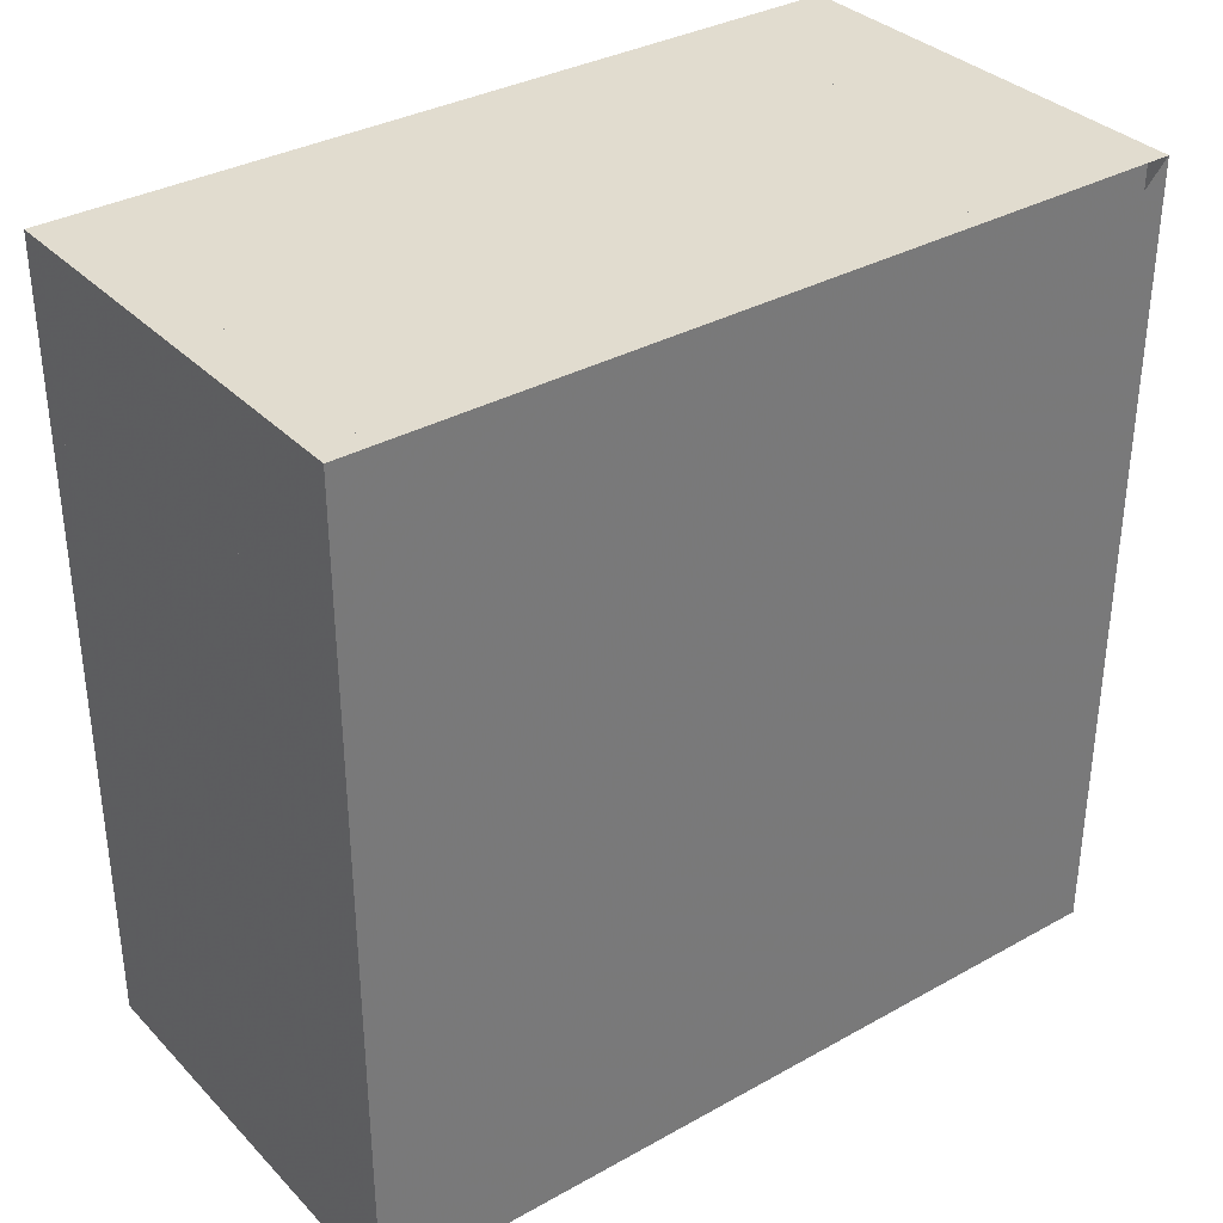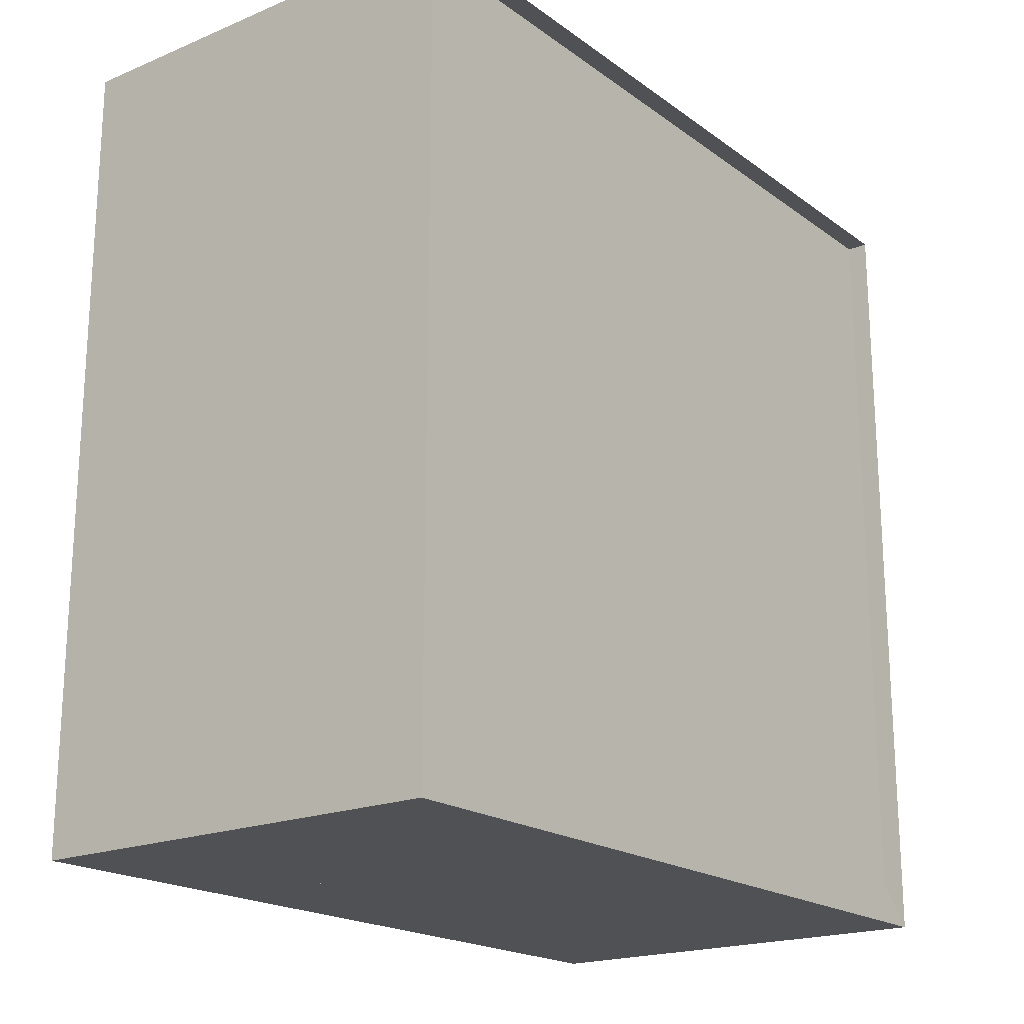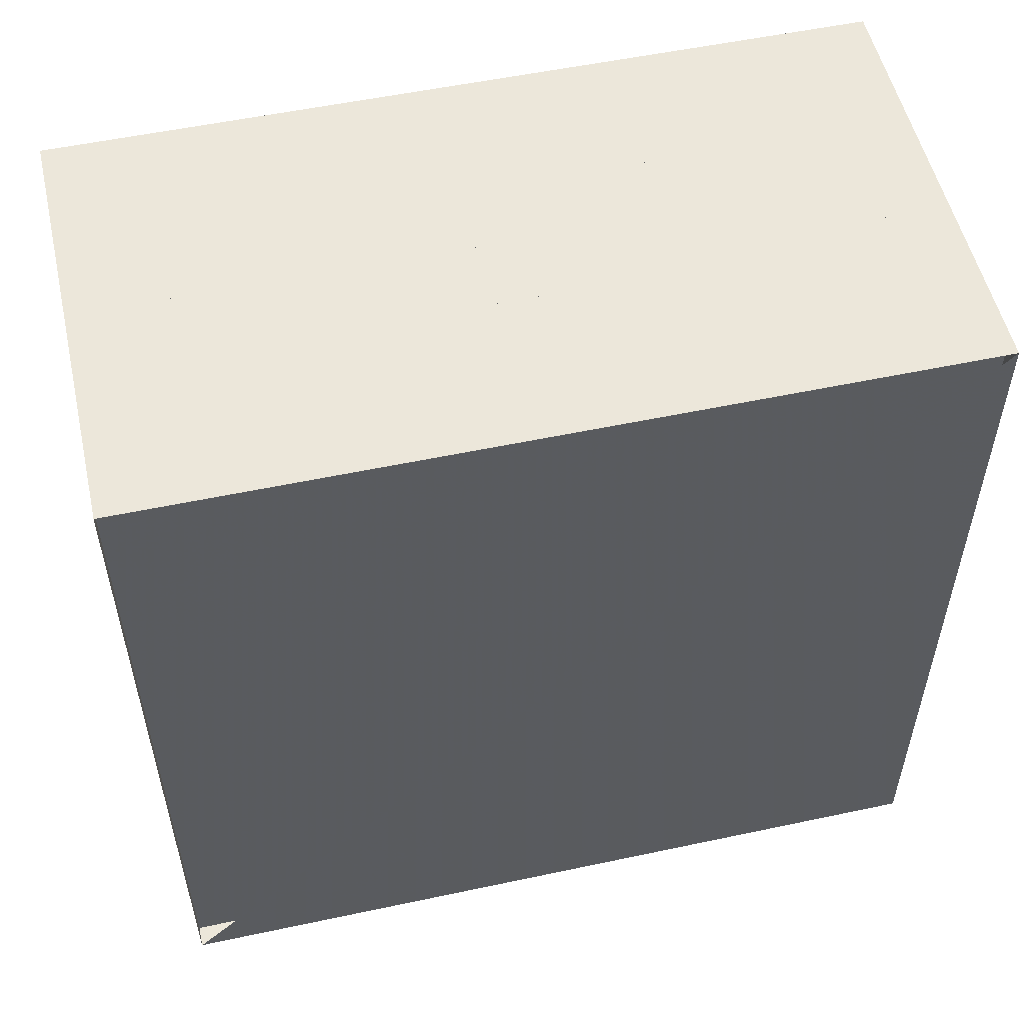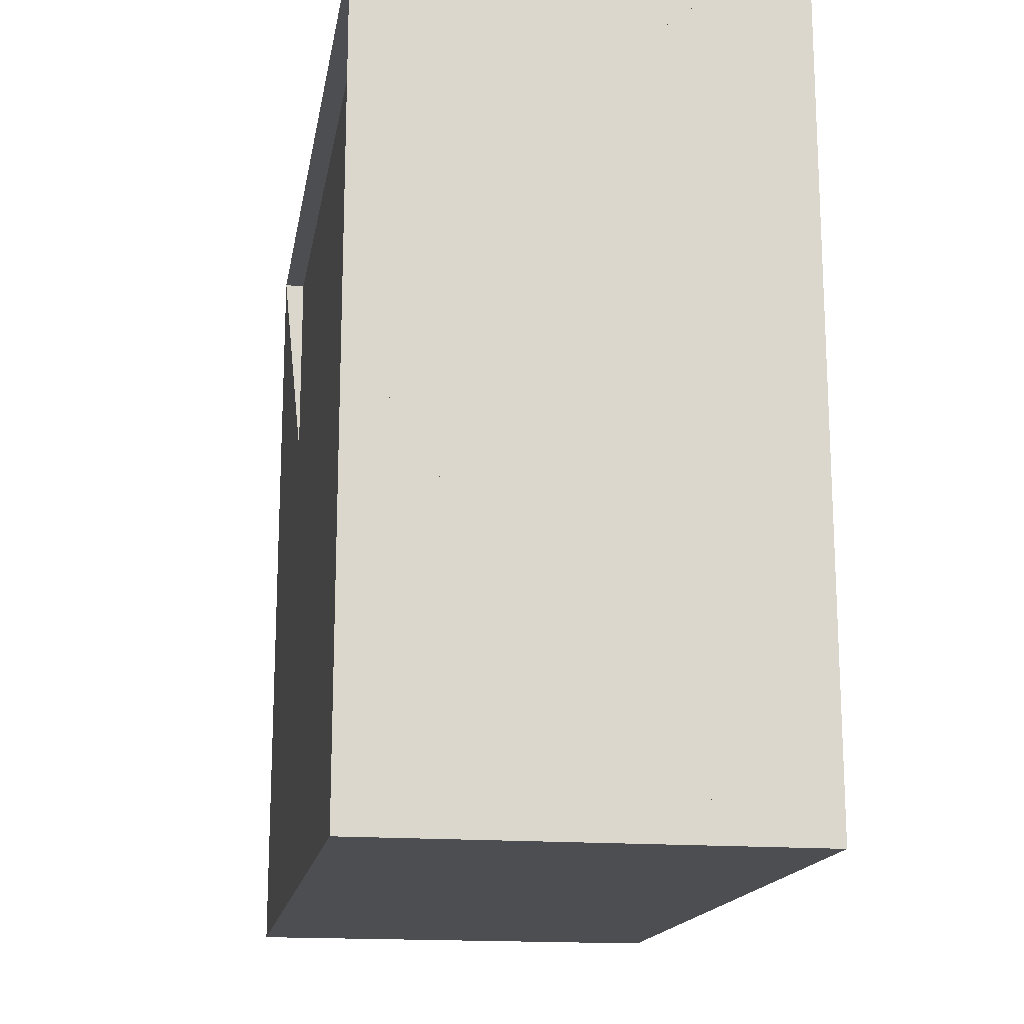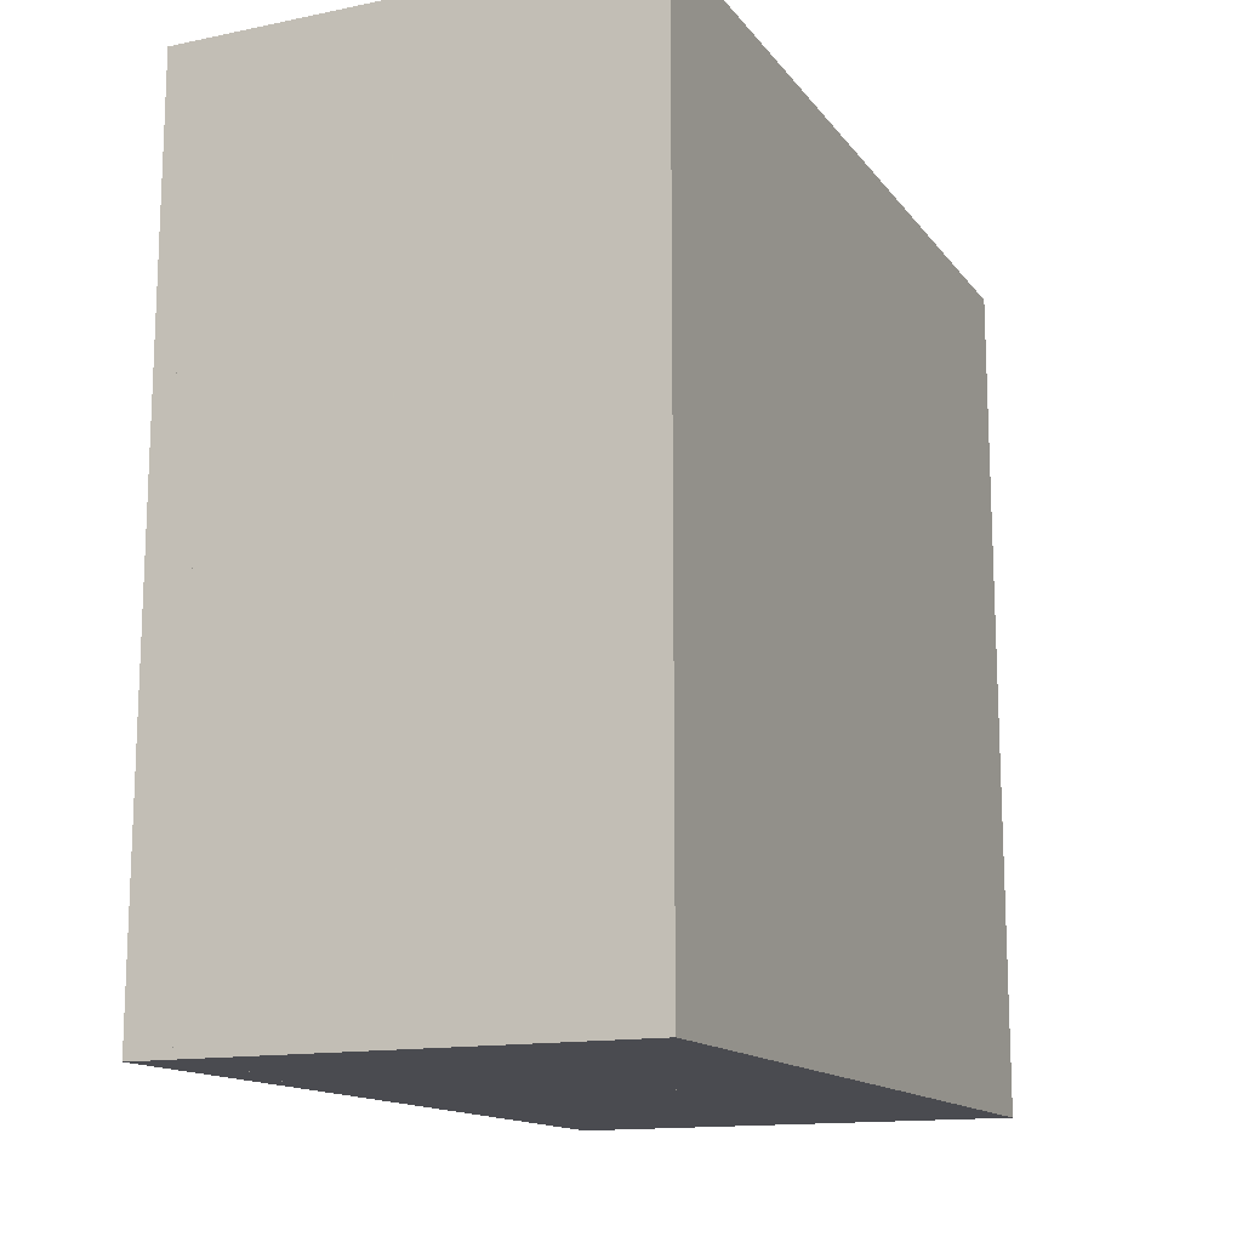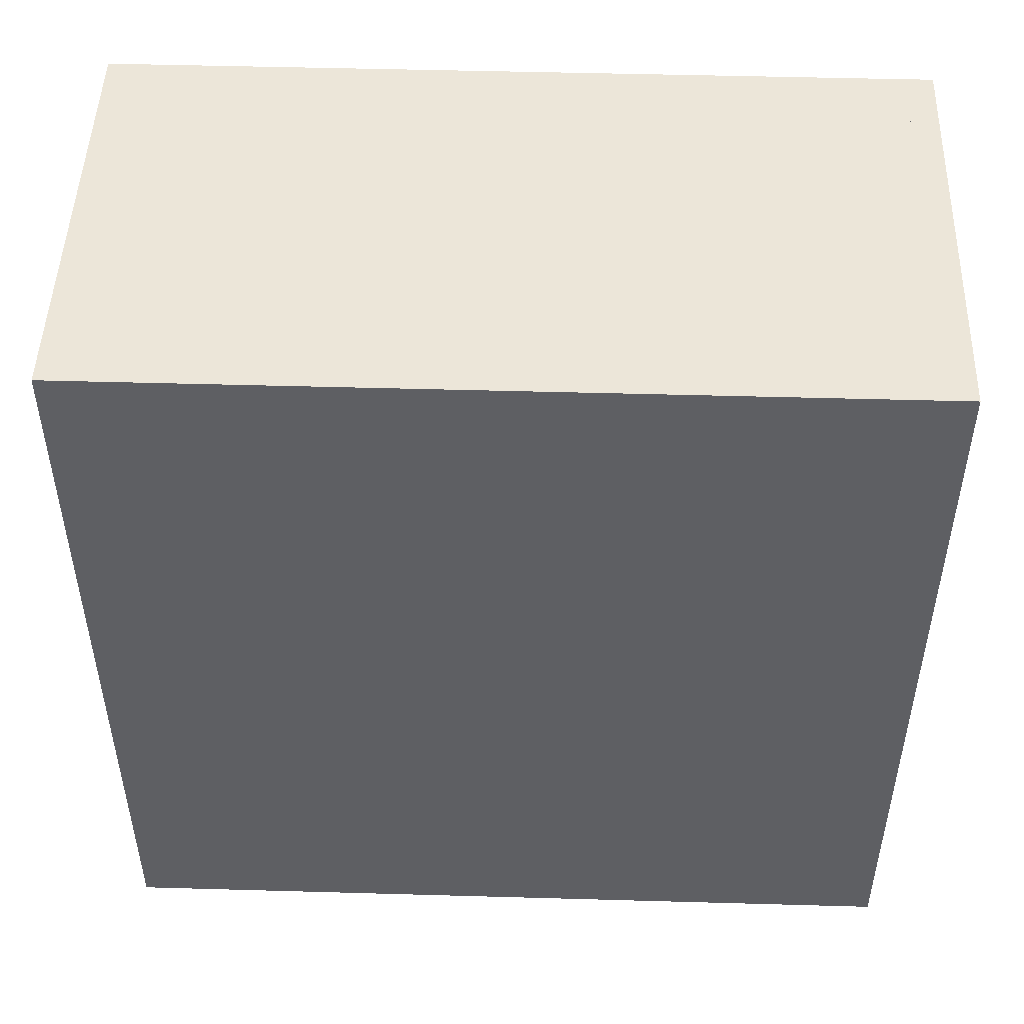
<metadata>
{"format":"obj","ext":"obj","renderer":"f3d","projection":"perspective","resolution":1024,"background":"white","views":[{"elev":34.3,"azim":-126.9,"up":"+Z"},{"elev":-19.6,"azim":-142.5,"up":"+Y"},{"elev":53.8,"azim":-102.8,"up":"+Z"},{"elev":-16.5,"azim":-9.6,"up":"+Y"},{"elev":-14.4,"azim":23.9,"up":"+Z"},{"elev":48.6,"azim":91.8,"up":"+Z"}]}
</metadata>
<code>
v 0 -1 -1
v 0 -1 1
v 0 1 1
v 0 1 -1
v 0.05314 -1 -1
v 0.05314 -1 1
v 0.05314 1 1
v 0.05314 1 -1
v 0.1066 -1 -1
v 0.1066 -1 1
v 0.1066 1 1
v 0.1066 1 -1
v 0.1608 -1 -1
v 0.1608 -1 1
v 0.1608 1 1
v 0.1608 1 -1
v 0.2162 -1 -1
v 0.2162 -1 1
v 0.2162 1 1
v 0.2162 1 -1
v 0.2728 -1 -1
v 0.2728 -1 1
v 0.2728 1 1
v 0.2728 1 -1
v 0.3304 -1 -1
v 0.3304 -1 1
v 0.3304 1 1
v 0.3304 1 -1
v 0.3886 -1 -1
v 0.3886 -1 1
v 0.3886 1 1
v 0.3886 1 -1
v 0.4466 -1 -1
v 0.4466 -1 1
v 0.4466 1 1
v 0.4466 1 -1
v 0.5044 -1 -1
v 0.5044 -1 1
v 0.5044 1 1
v 0.5044 1 -1
v 0.5623 -1 -1
v 0.5623 -1 1
v 0.5623 1 1
v 0.5623 1 -1
v 0.6202 -1 -1
v 0.6202 -1 1
v 0.6202 1 1
v 0.6202 1 -1
v 0.6781 -1 -1
v 0.6781 -1 1
v 0.6781 1 1
v 0.6781 1 -1
v 0.736 -1 -1
v 0.736 -1 1
v 0.736 1 1
v 0.736 1 -1
v 0.7939 -1 -1
v 0.7939 -1 1
v 0.7939 1 1
v 0.7939 1 -1
v 0.8518 -1 -1
v 0.8518 -1 1
v 0.8518 1 1
v 0.8518 1 -1
v 0.9097 -1 -1
v 0.9097 -1 1
v 0.9097 1 1
v 0.9097 1 -1
v 0.9676 -1 -1
v 0.9676 -1 1
v 0.9676 1 1
v 0.9676 1 -1
v 1.025 -1 -1
v 1.025 -1 1
v 1.025 1 1
v 1.025 1 -1
v 1.083 -1 -1
v 1.083 -1 1
v 1.083 1 1
v 1.083 1 -1
f 1 2 4 5
f 5 6 7 8
f 5 6 2 1
f 6 7 3 2
f 7 8 4 3
f 8 5 1 4
f 9 10 11 12
f 9 10 6 5
f 10 11 7 6
f 11 12 8 7
f 12 9 5 8
f 13 14 15 16
f 13 14 10 9
f 14 15 11 10
f 15 16 12 11
f 16 13 9 12
f 17 18 19 20
f 17 18 14 13
f 18 19 15 14
f 19 20 16 15
f 20 17 13 16
f 21 22 23 24
f 21 22 18 17
f 22 23 19 18
f 23 24 20 19
f 24 21 17 20
f 25 26 27 28
f 25 26 22 21
f 26 27 23 22
f 27 28 24 23
f 28 25 21 24
f 29 30 31 32
f 29 30 26 25
f 30 31 27 26
f 31 32 28 27
f 32 29 25 28
f 33 34 35 36
f 33 34 30 29
f 34 35 31 30
f 35 36 32 31
f 36 33 29 32
f 37 38 39 40
f 37 38 34 33
f 38 39 35 34
f 39 40 36 35
f 40 37 33 36
f 41 42 43 44
f 41 42 38 37
f 42 43 39 38
f 43 44 40 39
f 44 41 37 40
f 45 46 47 48
f 45 46 42 41
f 46 47 43 42
f 47 48 44 43
f 48 45 41 44
f 49 50 51 52
f 49 50 46 45
f 50 51 47 46
f 51 52 48 47
f 52 49 45 48
f 53 54 55 56
f 53 54 50 49
f 54 55 51 50
f 55 56 52 51
f 56 53 49 52
f 57 58 59 60
f 57 58 54 53
f 58 59 55 54
f 59 60 56 55
f 60 57 53 56
f 61 62 63 64
f 61 62 58 57
f 62 63 59 58
f 63 64 60 59
f 64 61 57 60
f 65 66 67 68
f 65 66 62 61
f 66 67 63 62
f 67 68 64 63
f 68 65 61 64
f 69 70 71 72
f 69 70 66 65
f 70 71 67 66
f 71 72 68 67
f 72 69 65 68
f 73 74 75 76
f 73 74 70 69
f 74 75 71 70
f 75 76 72 71
f 76 73 69 72
f 77 78 79 80
f 77 78 74 73
f 78 79 75 74
f 79 80 76 75
f 80 77 73 76

</code>
